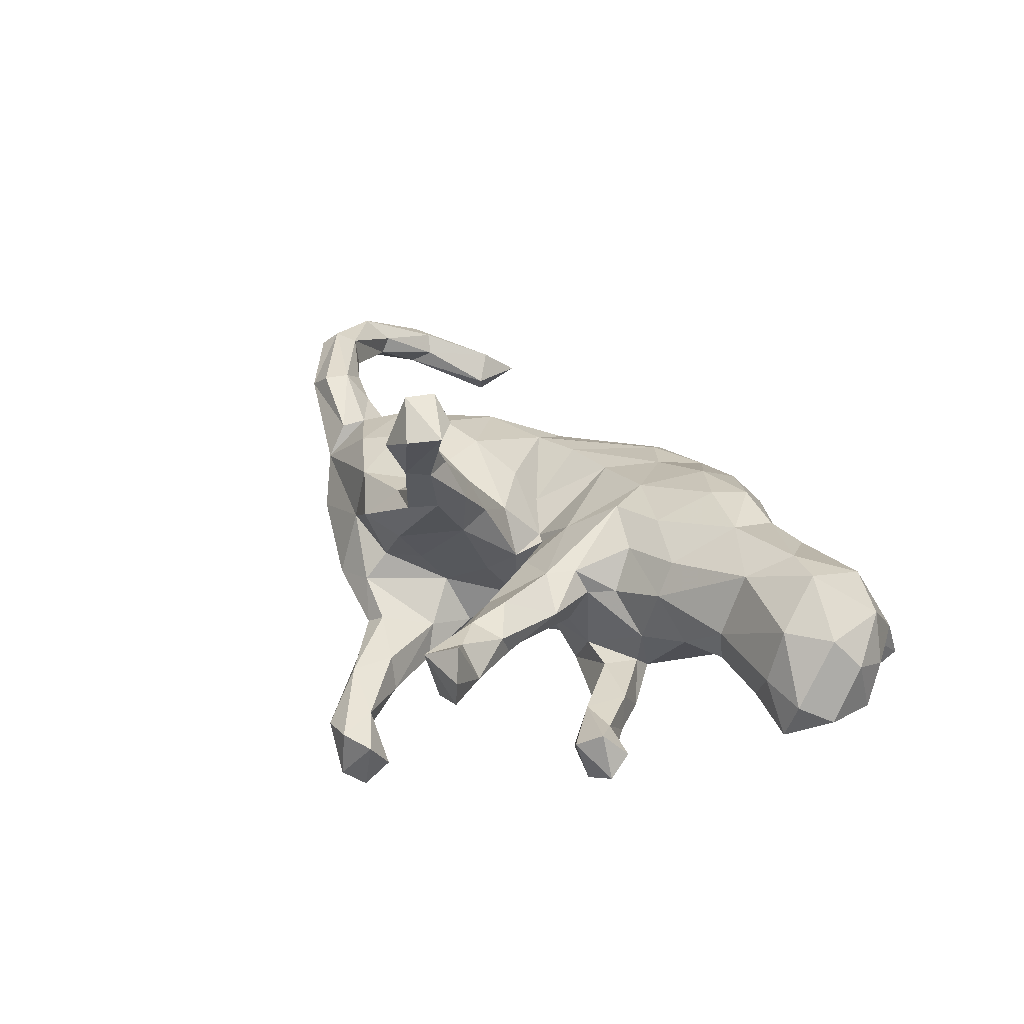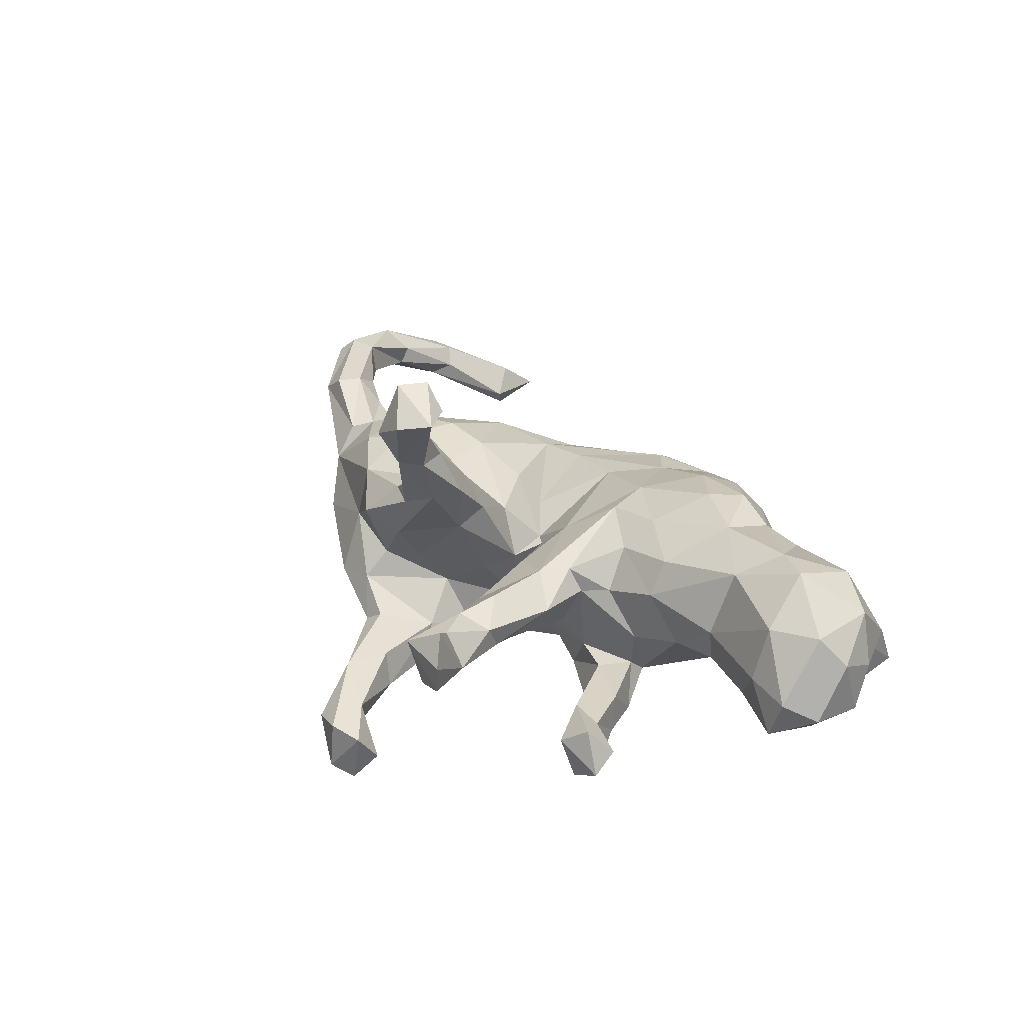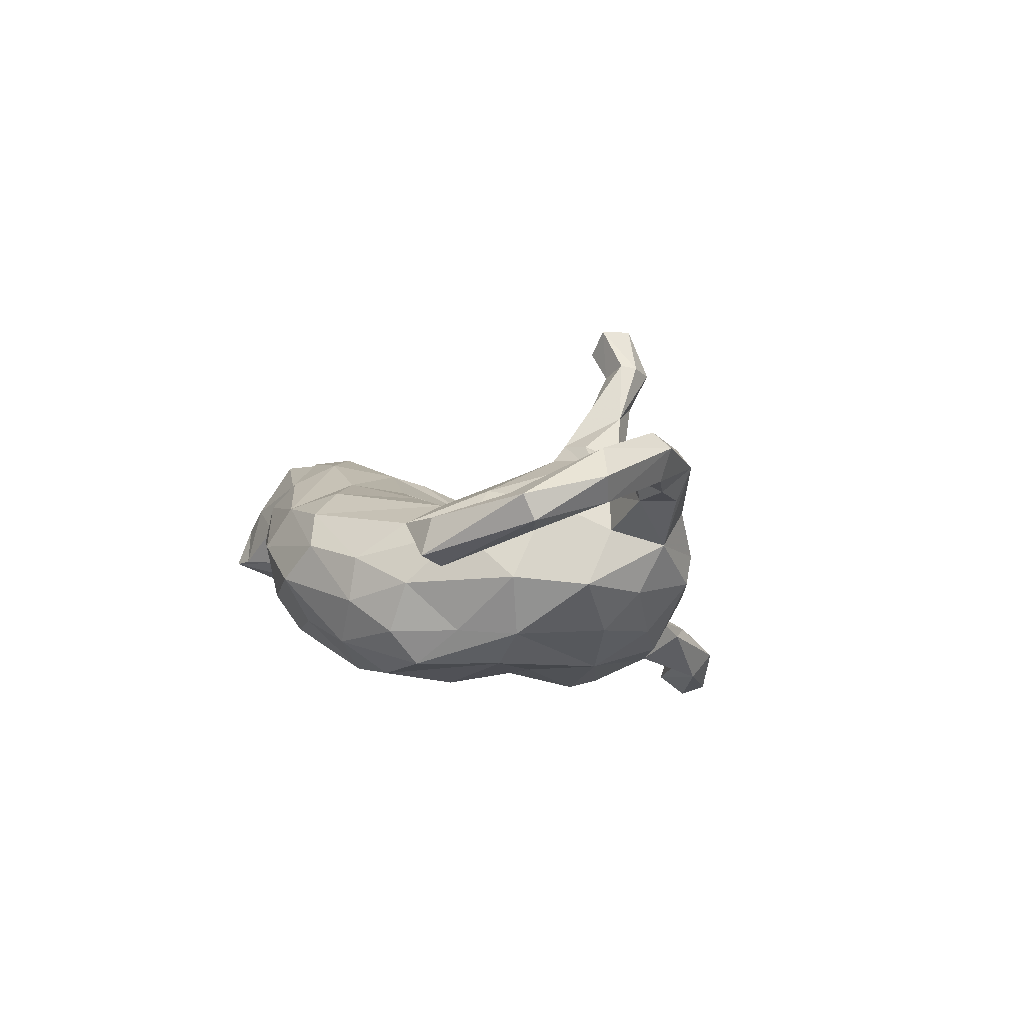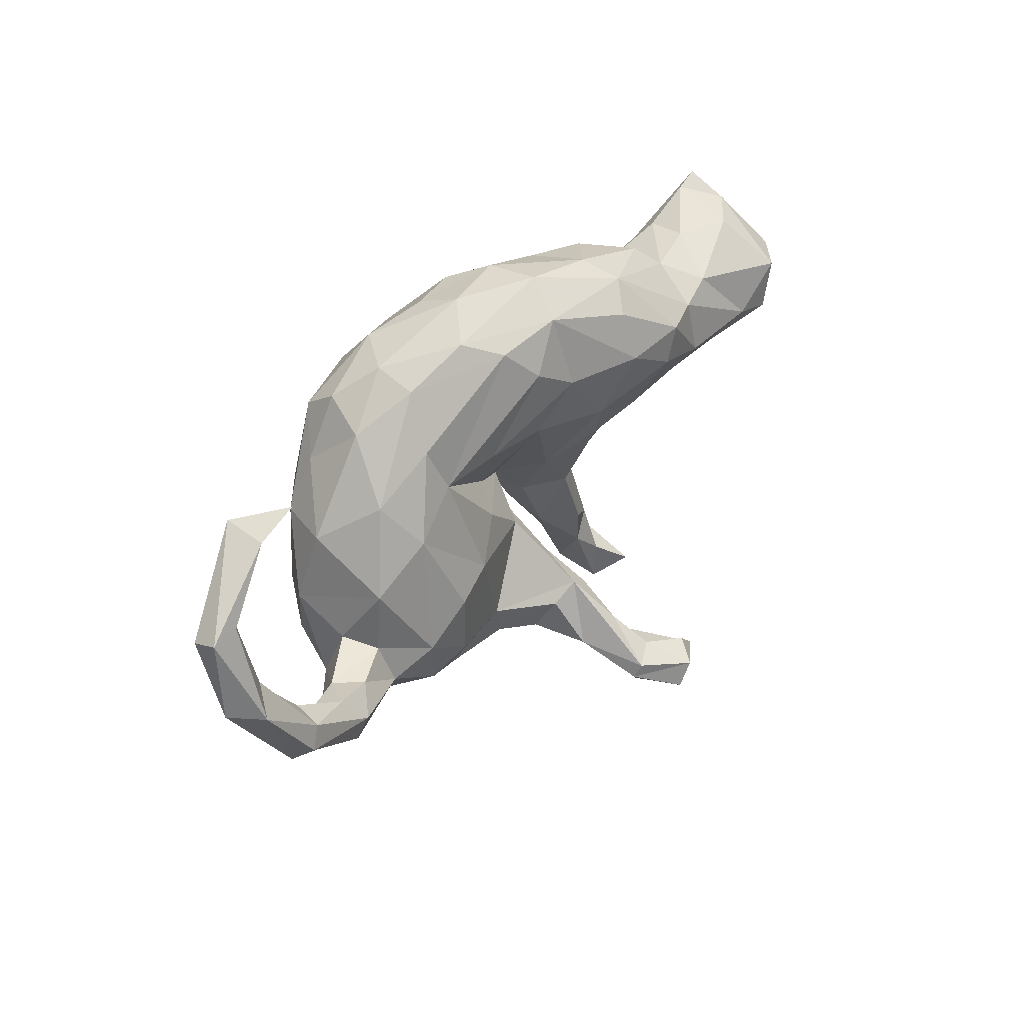
<metadata>
{"format":"obj","ext":"obj","renderer":"f3d","projection":"perspective","resolution":1024,"background":"white","views":[{"elev":30.5,"azim":48.6,"up":"+Z"},{"elev":27.9,"azim":52.0,"up":"+Z"},{"elev":-1.4,"azim":-117.3,"up":"+Z"},{"elev":48.9,"azim":-52.1,"up":"+Y"}]}
</metadata>
<code>
v -0.02816 -0.3354 0.3925
v -0.2182 0.3554 -0.08767
v 0.7617 0.04434 0.07854
v -0.4591 0.141 -0.04272
v -0.7821 0.1781 0.09505
v 0.1395 0.03977 0.1397
v -0.2614 0.261 0.0546
v -0.6264 -0.008024 0.1505
v 0.2331 -0.07347 -0.1353
v 0.06148 -0.02123 0.08042
v 0.009065 -0.559 -0.2853
v 0.1615 -0.1055 -0.04991
v 0.4198 -0.2331 -0.2097
v -0.01515 -0.406 0.3731
v -0.78 0.01066 0.1728
v 0.1324 0.1118 0.157
v -0.838 0.3194 0.09112
v -0.003525 -0.4752 -0.1887
v 0.2458 -0.5033 0.000407
v -0.0982 -0.2945 0.1612
v -0.05161 -0.3751 -0.2052
v -0.184 -0.1937 0.1496
v 0.1629 -0.05292 -0.1279
v 0.2311 -0.3225 0.006632
v -0.01334 0.2968 0.1159
v 0.08328 0.101 -0.2305
v -0.11 0.389 0.01404
v -0.05944 -0.4905 -0.2581
v 0.4259 -0.2628 -0.1097
v 0.4333 0.1803 -0.04196
v 0.5035 0.04671 -0.05554
v -0.04225 0.4144 -0.04952
v 0.2122 -0.4044 -0.005893
v -0.8166 0.1627 0.1678
v -0.1107 -0.2782 0.19
v 0.04762 -0.118 0.03257
v -0.3406 0.1089 -0.2028
v 0.6832 0.2049 0.01719
v -0.5009 -0.03642 0.04061
v -0.01386 -0.08837 0.007725
v 0.2975 -0.1221 -0.213
v 0.1822 -0.291 0.07772
v 0.09664 0.3781 -0.08359
v -0.3855 -0.1839 0.1571
v 0.01491 -0.2422 0.2145
v -0.05254 -0.04052 -0.1813
v 0.2604 0.3263 0.09375
v -0.7226 0.05662 0.1842
v 0.2461 -0.06234 0.03598
v 0.3078 -0.04874 -0.04308
v -0.6868 0.4253 -0.006347
v -0.3086 -0.02448 0.1732
v 0.1751 -0.4395 0.03853
v -0.2278 -0.2537 -0.0185
v -0.5979 -0.06039 0.1838
v -0.4019 -0.0693 0.1711
v 0.327 0.2054 0.1894
v 0.1462 -0.1528 0.06708
v -0.1551 -0.2743 0.06267
v -0.04365 -0.06283 -0.1091
v -0.6241 -0.09845 0.1795
v 0.633 0.2465 -0.01668
v -0.1594 -0.3204 -0.1126
v 0.4078 0.1897 0.1629
v -0.4938 -0.09906 -0.07268
v 0.04567 0.3487 -0.1486
v 0.4046 0.09057 0.1898
v 0.3996 0.2727 0.03492
v -0.4038 -0.1707 -0.1472
v -0.1669 0.2586 -0.2255
v -0.1342 0.1772 0.1043
v 0.3954 -0.2681 -0.2205
v 0.3445 -0.04647 0.06514
v -0.4745 -0.1124 0.1401
v 0.06894 -0.5329 -0.2085
v 0.4919 -0.02913 0.0464
v -0.06904 -0.3081 0.2774
v -0.1768 -0.1306 -0.2627
v 0.5926 -0.03846 -0.02893
v 0.1099 0.2928 -0.1645
v 0.3236 -0.5261 0.07636
v 0.1199 0.009003 -0.2577
v -0.1782 0.1304 -0.2462
v -0.3472 0.1348 0.1132
v 0.068 -0.3201 0.4225
v 0.2307 -0.5241 0.09087
v 0.02247 -0.333 0.2989
v 0.2415 -0.3482 0.05099
v -0.2218 -0.2712 -0.2085
v -0.788 0.3195 0.09261
v -0.3206 -0.2999 -0.08486
v 0.247 0.04295 0.1538
v 0.1043 0.3969 0.01338
v -0.1322 -0.1565 -0.2532
v -0.864 0.1812 0.1205
v 0.2165 -0.1907 0.02466
v -0.4178 0.1126 -0.1459
v -0.02641 -0.2026 0.2199
v 0.01884 -0.08875 -0.01907
v 0.2404 -0.1105 -0.1995
v -0.1041 -0.4375 -0.1564
v -0.06963 -0.3697 -0.1424
v 0.2798 -0.4378 0.02374
v 0.6639 0.1351 0.1959
v -0.1085 -0.1329 -0.1737
v 0.2927 0.144 0.197
v -0.5511 -0.04175 0.138
v 0.4562 -0.2671 -0.1896
v -0.4973 -0.1881 0.07251
v 0.105 -0.1265 -0.04863
v -0.1772 -0.2566 0.151
v -0.0992 0.04286 0.04972
v 0.05881 -0.4153 0.4095
v -0.05628 -0.5357 -0.2144
v 0.02109 0.02035 -0.2062
v -0.04444 0.2633 -0.2229
v 0.6276 0.2184 0.09479
v -0.1391 0.01967 0.1044
v -0.7518 0.02933 0.2003
v 0.4312 0.2335 0.07691
v -0.06021 0.3608 0.0741
v -0.2354 -0.2967 0.08608
v -0.8416 0.3006 0.04849
v 0.2031 -0.09605 0.0278
v 0.6456 -0.03594 0.1294
v 0.1947 -0.2668 -0.01868
v 0.3383 -0.1197 -0.1351
v -0.0562 -0.08161 0.096
v -0.5254 -0.1316 0.01332
v 0.01375 -0.5543 -0.1949
v 0.4791 0.1989 0.1477
v -0.1562 0.3445 -0.1649
v 0.0648 -0.4878 -0.2652
v 0.3836 -0.2041 -0.1388
v -0.6244 -0.09694 0.09048
v -0.6676 -0.04069 0.104
v 0.6904 -0.06709 -0.05475
v -0.2871 0.3038 -0.1427
v -0.1167 -0.2239 -0.1499
v -0.7653 0.3059 0.05935
v 0.1056 -0.3721 0.4203
v -0.7136 0.05871 0.1304
v -0.6725 -0.09659 0.1467
v -0.7556 0.01697 0.1179
v -0.1578 -0.1974 -0.2532
v 0.2315 -0.01486 0.1081
v 0.2231 0.3147 -0.08147
v -0.6717 0.3823 -0.02324
v -0.0183 -0.4701 -0.237
v 0.3114 0.1096 -0.1524
v 0.2964 -0.4987 0.1285
v -0.1191 -0.02673 -0.2352
v 0.1464 -0.3338 0.005751
v 0.3555 -0.1426 -0.1938
v -0.04934 -0.1345 -0.02002
v 0.6054 0.05427 -0.08783
v -0.3176 -0.1466 0.1783
v -0.498 -0.1491 0.1307
v -0.6546 0.3674 0.00553
v 0.685 0.2209 0.05104
v 0.06377 0.2316 0.1367
v 0.0566 -0.1721 -0.01366
v 0.142 0.09057 -0.2364
v 0.5031 0.01503 0.1586
v -0.1548 -0.2201 -0.006061
v -0.1455 -0.3981 -0.1694
v 0.4354 0.06766 -0.06657
v 0.09982 -0.02562 -0.2095
v 0.7159 -0.06311 0.01489
v 0.0305 -0.04317 -0.1185
v 0.5568 0.08312 0.2012
v 0.3294 0.2878 -0.04952
v -0.1011 -0.3457 -0.2149
v -0.1954 -0.3291 -0.136
v -0.009967 -0.3667 0.302
v -0.7836 0.1966 0.1242
v 0.2042 0.2131 0.1814
v 0.313 -0.5202 0.02328
v 0.4009 -0.02737 -0.01919
v 0.003363 -0.372 0.4667
v 0.4531 -0.2226 -0.156
v 0.02128 -0.3275 0.3691
v -0.04214 -0.3628 0.3862
v 0.2744 -0.02535 -0.126
v 0.7492 0.1174 0.04904
v -0.3217 -0.2566 0.03077
v 0.0492 -0.5334 -0.3018
v -0.6758 0.4016 0.0558
v 0.002549 -0.2802 0.3
v -0.009698 -0.2913 0.2036
v 0.32 -0.2346 -0.2066
v 0.1812 -0.1083 0.07122
v 0.3099 -0.1931 -0.1392
v -0.08255 -0.2192 0.2166
v 0.2413 0.3488 0.02394
v 0.5331 0.228 0.05357
v -0.254 0.000939 -0.2211
v -0.0173 -0.1655 0.1417
v -0.8016 0.2811 0.03447
v -0.3185 -0.1048 -0.2145
v 0.6693 0.1607 -0.05887
v 0.6819 0.2522 -0.0221
v 0.1864 -0.05716 -0.2431
v -0.2374 -0.2986 -0.0657
v -0.4381 -0.05735 -0.1419
v 0.7239 0.1225 0.1432
v 0.6908 0.04521 -0.08315
v -0.2887 0.2519 -0.2024
v 0.2573 0.2056 -0.1507
v 0.7573 -0.01286 -0.01679
v 0.5378 0.1572 -0.05687
v -0.4518 0.06676 0.09433
v 0.1835 0.25 -0.1407
v 0.1112 -0.271 0.03247
v -0.3039 -0.2434 0.1344
v 0.3121 -0.06252 -0.1964
v -0.4491 -0.2381 -0.006856
v 0.3859 -0.2939 -0.1369
v -0.3761 0.202 0.03978
v 0.2118 0.2971 0.141
v 0.04153 0.1736 -0.2293
v -0.01466 0.1564 0.1187
v 0.4858 -0.01625 -0.01489
v -0.0527 0.3705 -0.1286
v 0.722 0.01198 0.1277
v -0.3252 0.2901 -0.05414
v 0.5423 0.2101 -0.01965
v -0.3057 -0.2436 -0.1858
v 0.7543 0.08504 -0.02811
v -0.2259 -0.01111 0.1549
v 0.6361 -0.06122 0.0325
v -0.002125 -0.02889 0.01994
v 0.2706 0.007952 -0.1544
v -0.5925 0.4103 0.04789
v -0.02491 -0.0156 0.02233
v 0.3422 -0.01022 0.1237
v 0.02985 -0.325 0.4687
v -0.149 -0.1603 -0.08182
v -0.09676 -0.2535 -0.2076
v 0.2442 -0.4471 0.08488
v -0.5055 0.0137 -0.05632
v 0.6296 0.0511 0.2056
v -0.4764 -0.04594 0.1046
v -0.8349 0.1636 0.07967
v -0.2234 0.3453 -0.008847
v -0.02741 -0.2145 0.1102
v -0.5897 -0.042 0.09129
v 0.1882 -0.3754 0.07318
v -0.4507 -0.2274 -0.05834
v 0.06537 0.3611 0.08711
v -0.3599 0.2034 -0.1399
v -0.2439 0.1797 0.08806
f 92 106 16
f 67 171 64
f 3 225 210
f 61 55 119
f 109 186 215
f 59 122 54
f 55 48 119
f 8 48 55
f 107 8 55
f 107 247 8
f 74 107 55
f 243 107 74
f 74 56 243
f 56 212 243
f 56 52 84
f 157 52 56
f 165 155 246
f 40 246 155
f 214 36 162
f 162 153 214
f 162 110 153
f 126 153 110
f 126 33 153
f 128 118 230
f 198 40 128
f 40 198 246
f 36 99 162
f 214 58 36
f 96 24 126
f 58 10 36
f 6 10 58
f 96 124 192
f 58 96 192
f 58 192 6
f 192 146 6
f 49 146 192
f 124 49 192
f 6 146 92
f 73 236 146
f 6 92 16
f 236 67 92
f 236 92 146
f 164 67 236
f 73 164 236
f 76 164 73
f 231 125 76
f 67 106 92
f 171 67 164
f 76 125 164
f 231 169 125
f 169 225 125
f 106 67 57
f 242 171 164
f 125 242 164
f 125 225 242
f 169 210 225
f 104 131 171
f 225 206 242
f 3 206 225
f 104 242 206
f 158 55 61
f 158 109 74
f 44 74 109
f 44 109 215
f 186 122 215
f 54 122 186
f 59 20 122
f 44 56 74
f 157 56 44
f 44 215 157
f 215 22 157
f 246 59 165
f 53 248 214
f 153 53 214
f 24 103 33
f 230 52 157
f 22 230 157
f 128 230 22
f 194 98 22
f 98 128 22
f 246 190 59
f 248 42 214
f 24 33 126
f 198 128 98
f 214 42 58
f 42 96 58
f 88 96 42
f 88 24 96
f 104 171 242
f 111 215 122
f 122 20 111
f 111 22 215
f 20 35 111
f 35 194 111
f 86 248 53
f 33 19 153
f 86 240 248
f 19 53 153
f 103 19 33
f 103 178 19
f 194 22 111
f 59 190 20
f 246 45 190
f 248 88 42
f 240 88 248
f 240 103 88
f 103 24 88
f 45 198 98
f 45 246 198
f 19 86 53
f 178 86 19
f 151 240 86
f 81 151 86
f 178 81 86
f 151 81 103
f 103 81 178
f 77 194 35
f 98 194 77
f 20 77 35
f 175 77 20
f 190 175 20
f 190 87 175
f 151 103 240
f 189 45 98
f 87 45 189
f 45 87 190
f 14 183 77
f 175 14 77
f 1 189 98
f 1 98 77
f 1 77 183
f 141 113 175
f 237 1 183
f 182 1 237
f 182 189 1
f 85 182 237
f 87 189 182
f 85 141 182
f 141 87 182
f 141 175 87
f 14 180 183
f 113 180 14
f 175 113 14
f 180 237 183
f 141 237 180
f 113 141 180
f 141 85 237
f 250 93 27
f 121 250 27
f 167 150 30
f 209 30 150
f 121 27 245
f 7 121 245
f 7 245 219
f 245 226 219
f 163 216 203
f 233 216 163
f 216 41 203
f 100 168 203
f 82 203 168
f 82 168 115
f 168 170 115
f 115 170 46
f 219 226 4
f 140 159 188
f 140 188 90
f 90 188 17
f 115 46 152
f 4 97 241
f 159 140 199
f 51 123 17
f 17 123 95
f 46 105 94
f 46 94 152
f 152 78 197
f 37 200 97
f 123 199 244
f 152 94 78
f 78 94 145
f 78 200 197
f 200 205 97
f 241 97 205
f 78 145 200
f 195 147 43
f 195 43 93
f 93 43 32
f 27 93 32
f 172 209 147
f 209 213 147
f 213 80 147
f 27 32 2
f 209 150 163
f 213 209 163
f 213 163 26
f 27 2 245
f 150 233 163
f 245 2 226
f 163 82 26
f 2 138 226
f 234 159 148
f 159 234 188
f 234 148 51
f 234 51 188
f 163 203 82
f 26 82 115
f 26 115 221
f 221 115 152
f 221 152 83
f 226 138 251
f 226 251 4
f 148 159 199
f 188 51 17
f 152 197 83
f 37 97 208
f 251 208 97
f 251 97 4
f 51 148 123
f 148 199 123
f 83 197 37
f 197 200 37
f 147 80 43
f 43 80 66
f 43 66 224
f 32 43 224
f 32 224 132
f 80 213 221
f 66 80 116
f 66 116 224
f 224 116 132
f 32 132 2
f 213 26 221
f 80 221 116
f 132 116 70
f 2 132 138
f 116 221 83
f 70 116 83
f 132 70 208
f 132 208 138
f 138 208 251
f 70 83 37
f 208 70 37
f 222 161 71
f 161 25 71
f 71 25 252
f 235 222 112
f 112 71 252
f 193 127 9
f 222 71 112
f 118 112 252
f 84 252 7
f 181 108 13
f 108 218 72
f 13 108 72
f 181 13 134
f 134 13 154
f 127 134 154
f 134 127 193
f 23 12 110
f 23 110 170
f 170 99 60
f 99 232 60
f 60 232 40
f 212 84 219
f 60 40 155
f 60 155 238
f 105 60 238
f 176 90 34
f 34 90 17
f 39 212 241
f 212 4 241
f 142 244 5
f 142 5 48
f 48 5 176
f 48 176 34
f 15 34 95
f 34 17 95
f 139 105 238
f 241 65 129
f 39 241 129
f 239 21 173
f 139 21 239
f 69 249 65
f 145 173 166
f 145 166 89
f 89 174 228
f 228 249 69
f 202 160 38
f 38 229 201
f 202 38 201
f 160 62 117
f 62 196 117
f 196 62 227
f 229 207 201
f 207 156 201
f 201 156 211
f 196 227 120
f 120 227 30
f 30 172 68
f 120 30 68
f 68 195 47
f 220 47 250
f 211 156 31
f 211 167 30
f 227 211 30
f 250 121 25
f 167 211 31
f 150 167 233
f 25 121 252
f 252 121 7
f 167 179 233
f 179 50 233
f 233 50 184
f 216 127 154
f 154 41 216
f 127 216 184
f 127 184 9
f 184 50 23
f 184 23 9
f 84 7 219
f 13 72 191
f 13 41 154
f 41 13 191
f 41 191 100
f 191 193 100
f 193 9 100
f 41 100 203
f 168 9 23
f 212 219 4
f 46 170 60
f 46 60 105
f 140 176 5
f 140 5 199
f 176 140 90
f 5 244 199
f 123 244 95
f 139 239 105
f 239 94 105
f 241 205 65
f 239 173 145
f 239 145 94
f 145 89 200
f 200 89 228
f 200 228 69
f 205 200 69
f 205 69 65
f 160 202 62
f 62 202 227
f 202 201 211
f 202 211 227
f 68 172 195
f 195 172 147
f 47 195 93
f 47 93 250
f 184 216 233
f 100 9 168
f 172 30 209
f 165 59 54
f 158 74 55
f 61 119 143
f 136 135 143
f 144 136 143
f 144 143 15
f 143 119 15
f 204 54 186
f 161 250 25
f 166 174 89
f 21 28 173
f 72 218 191
f 170 110 99
f 108 181 29
f 167 223 179
f 167 31 223
f 79 223 31
f 156 79 31
f 156 137 79
f 161 177 250
f 177 220 250
f 207 137 156
f 207 210 137
f 47 220 57
f 64 47 57
f 120 68 47
f 64 120 47
f 229 210 207
f 229 3 210
f 131 120 64
f 131 196 120
f 131 117 196
f 206 185 160
f 185 229 38
f 185 3 229
f 38 160 185
f 114 166 28
f 11 114 28
f 149 133 28
f 28 187 11
f 133 187 28
f 187 75 11
f 187 133 75
f 249 91 217
f 228 91 249
f 228 174 91
f 174 204 91
f 166 101 174
f 173 28 166
f 21 149 28
f 101 18 102
f 18 21 102
f 18 149 21
f 18 133 149
f 75 133 18
f 65 249 129
f 217 109 129
f 249 217 129
f 174 63 204
f 102 139 63
f 102 21 139
f 244 15 95
f 244 144 15
f 142 144 244
f 142 136 144
f 8 247 136
f 247 135 136
f 247 129 135
f 39 129 247
f 238 54 204
f 204 139 238
f 204 63 139
f 15 119 34
f 119 48 34
f 48 8 142
f 8 136 142
f 243 247 107
f 243 39 247
f 243 212 39
f 238 165 54
f 155 165 238
f 56 84 212
f 191 218 193
f 230 84 52
f 235 118 128
f 40 235 128
f 99 36 232
f 36 10 232
f 162 99 110
f 12 126 110
f 96 126 12
f 218 29 193
f 134 193 29
f 29 181 134
f 108 29 218
f 230 252 84
f 118 252 230
f 118 235 112
f 232 10 235
f 23 124 12
f 124 96 12
f 50 124 23
f 10 222 235
f 6 16 10
f 50 49 124
f 50 73 49
f 179 73 50
f 10 16 222
f 49 73 146
f 179 76 73
f 223 76 179
f 16 161 222
f 223 79 76
f 231 76 79
f 79 137 231
f 16 177 161
f 16 106 177
f 210 169 137
f 57 220 177
f 106 57 177
f 67 64 57
f 131 64 171
f 104 117 131
f 3 185 206
f 104 160 117
f 104 206 160
f 166 114 101
f 114 130 101
f 11 130 114
f 75 130 11
f 174 101 63
f 101 102 63
f 130 18 101
f 75 18 130
f 158 61 143
f 129 109 143
f 135 129 143
f 109 158 143
f 186 109 217
f 91 186 217
f 91 204 186
f 232 235 40
f 168 23 170
f 137 169 231

</code>
